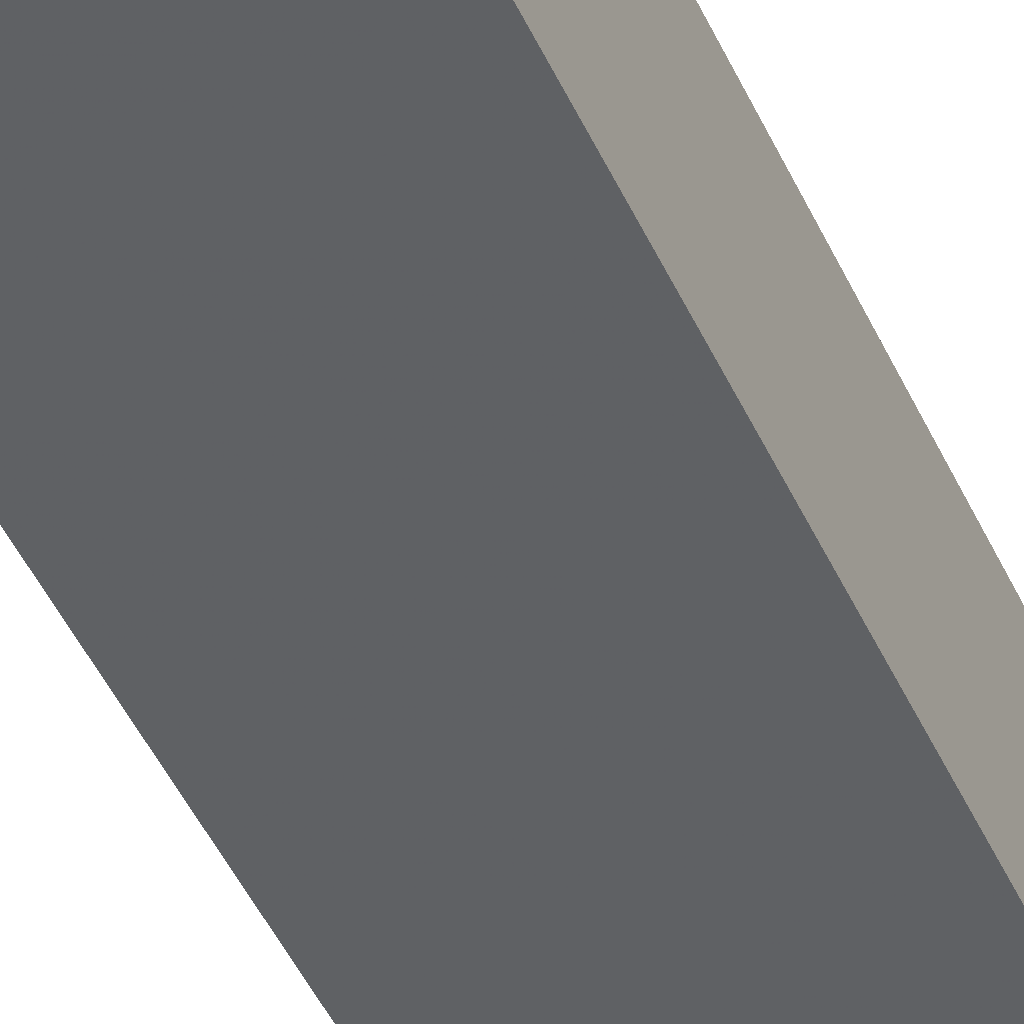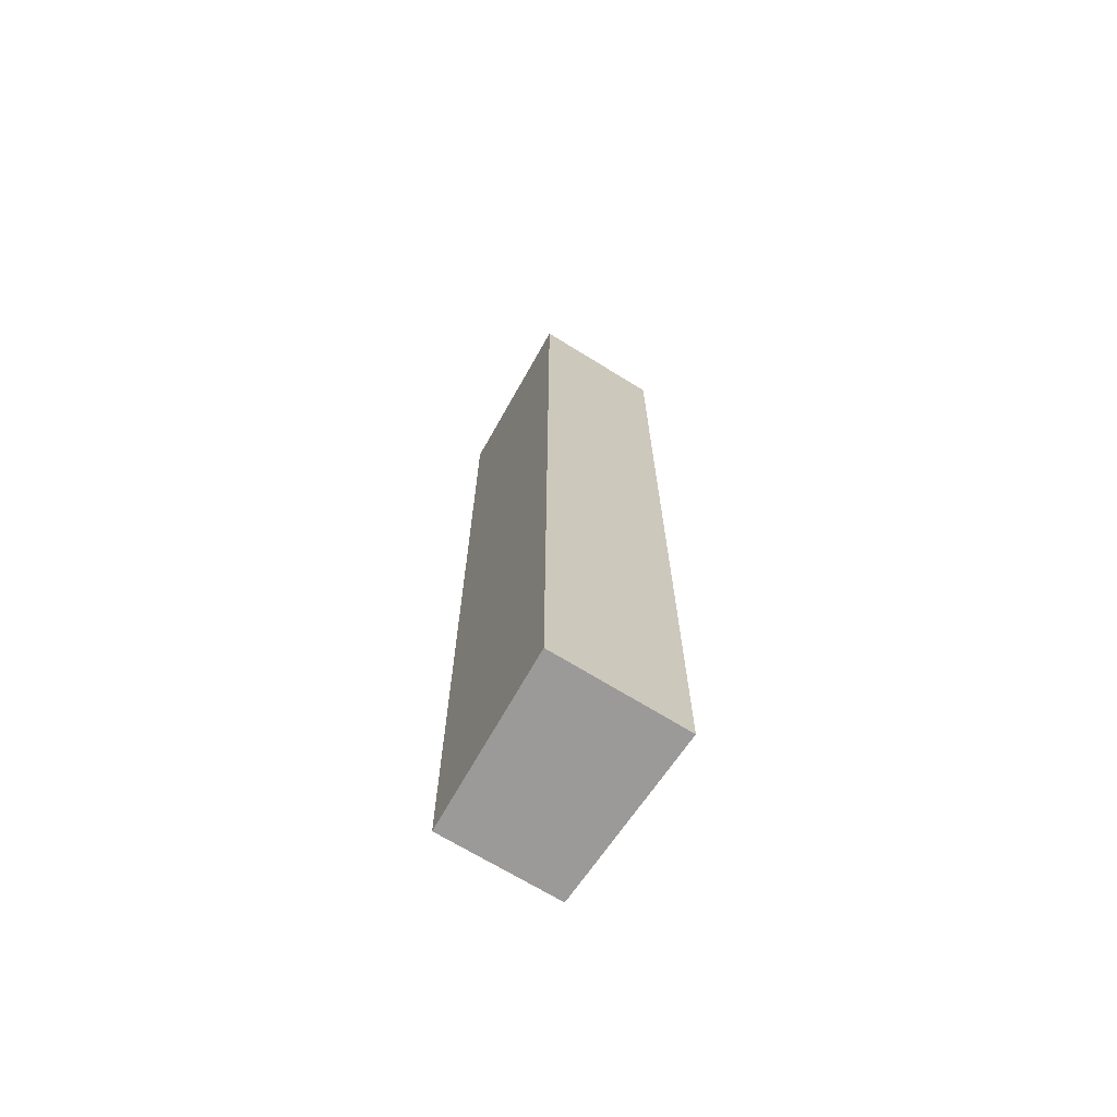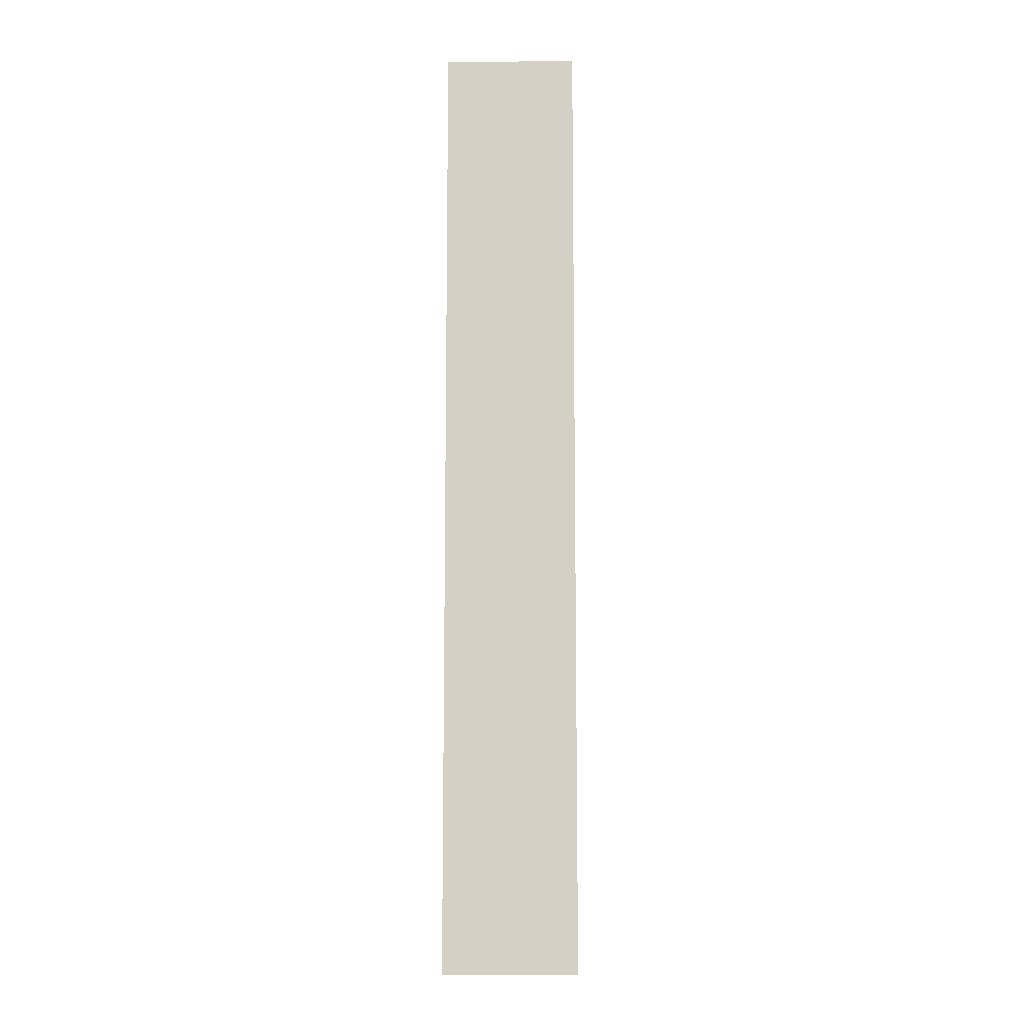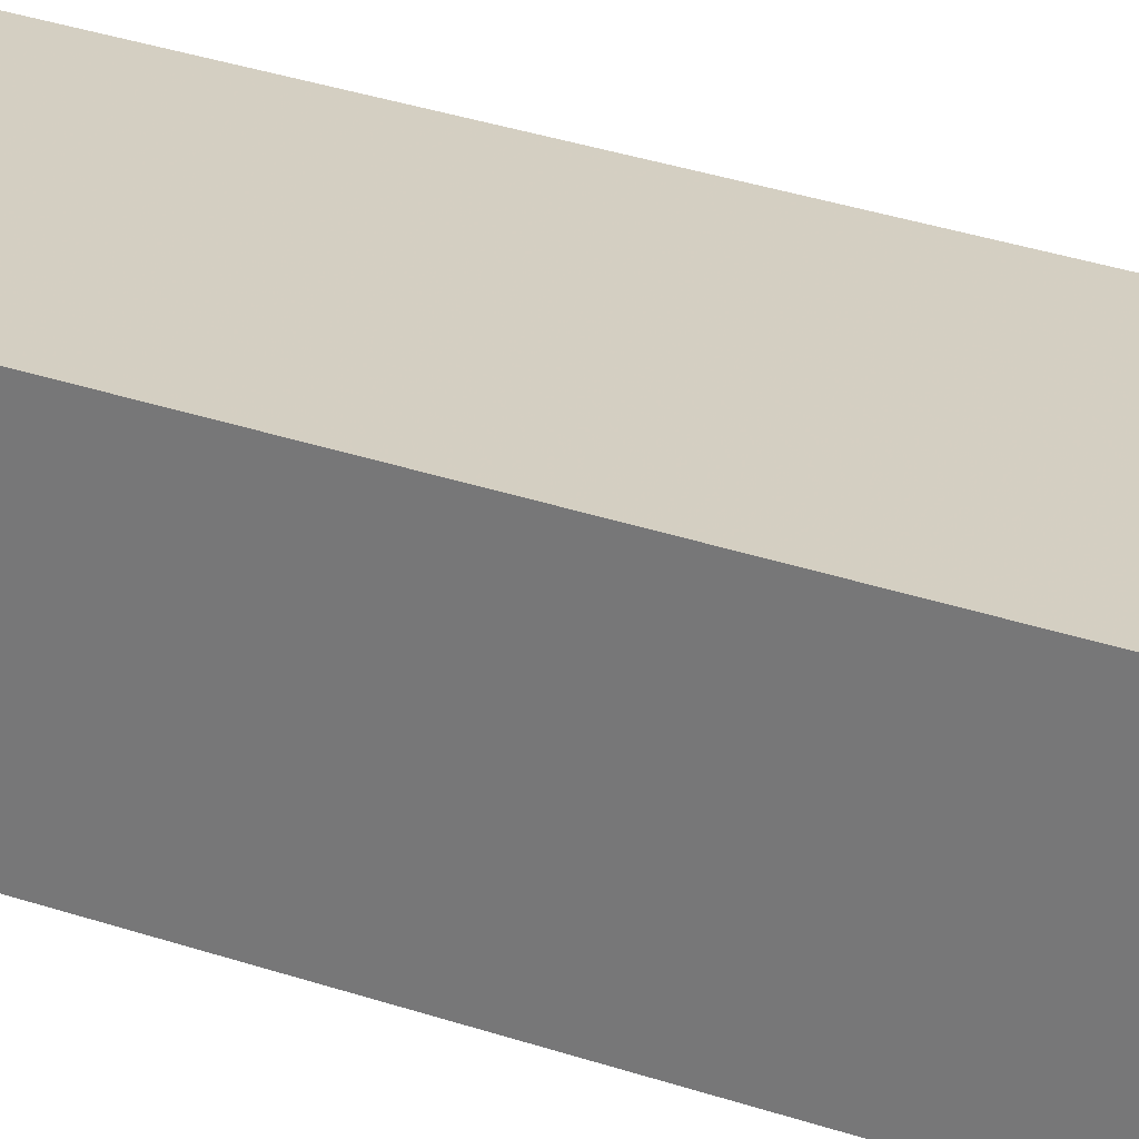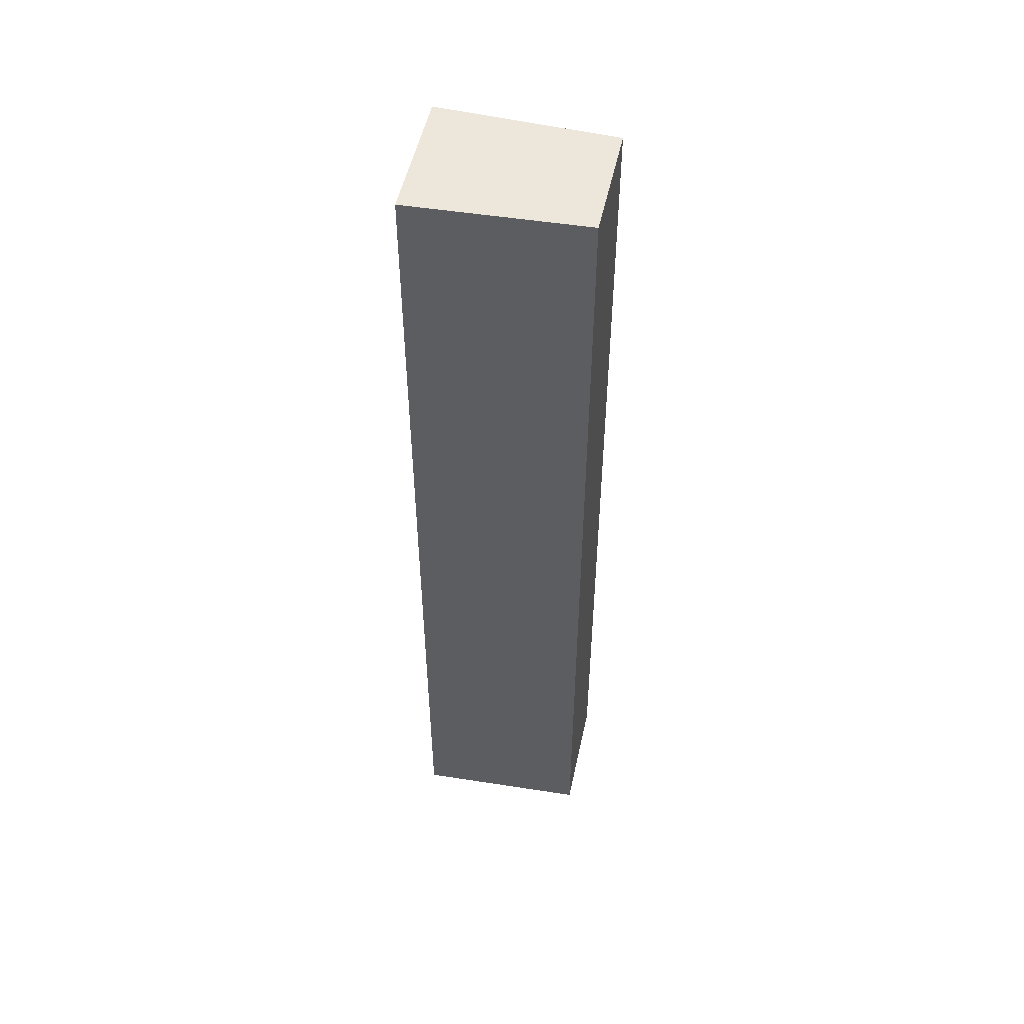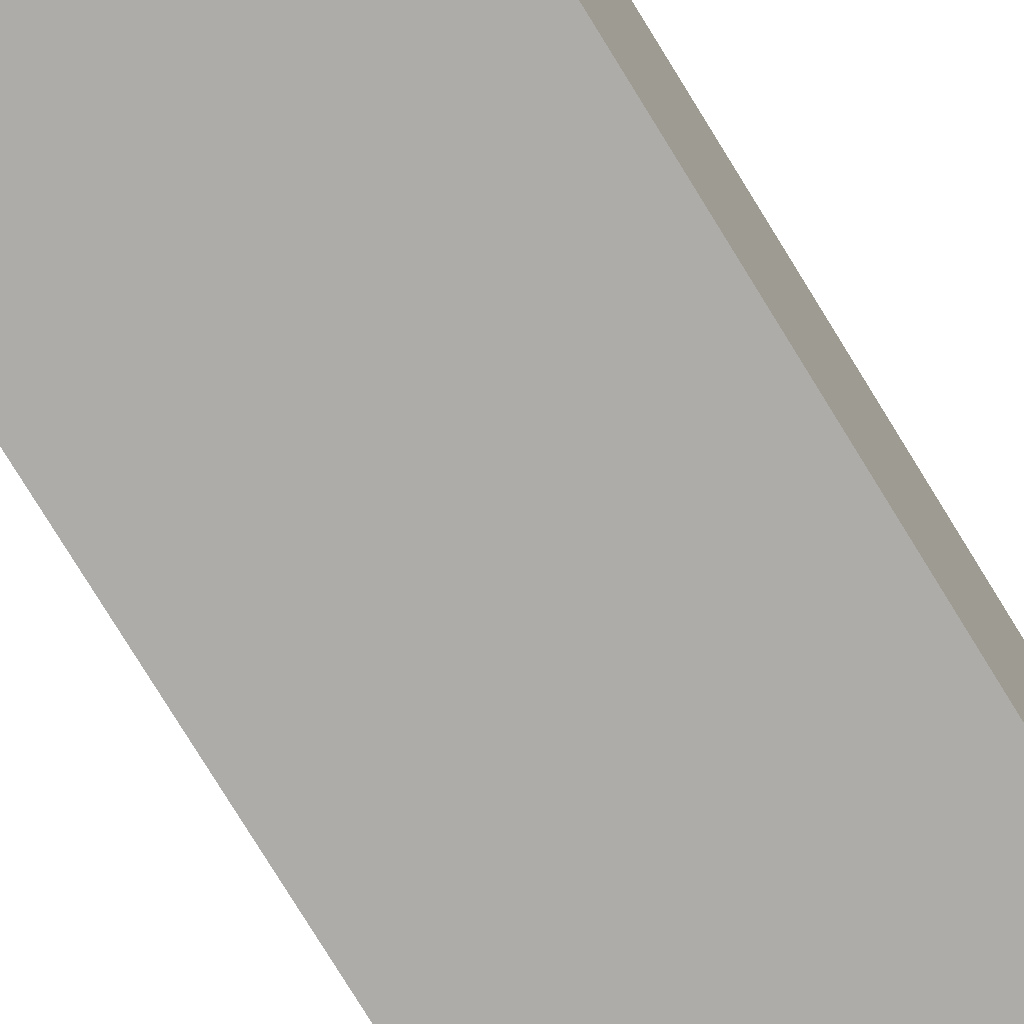
<metadata>
{"format":"obj","ext":"obj","renderer":"f3d","projection":"perspective","resolution":1024,"background":"white","views":[{"elev":-45.1,"azim":23.1,"up":"+Y"},{"elev":-69.4,"azim":-121.8,"up":"+Z"},{"elev":-10.2,"azim":-88.7,"up":"+Z"},{"elev":27.8,"azim":-61.3,"up":"+Y"},{"elev":51.4,"azim":12.0,"up":"+Z"},{"elev":-75.3,"azim":31.3,"up":"+Y"}]}
</metadata>
<code>
v 0.2877 -0.01891 0.3106
v 0.2877 -0.01891 0.007576
v 0.2879 0.01885 0.007576
v 0.2325 0.0212 0.3106
v 0.2325 -0.0212 0.3106
v 0.2325 0.0212 0.007576
v 0.2879 0.01885 0.3106
v 0.2325 -0.0212 0.007576
f 1 2 3
f 5 2 1
f 5 1 4
f 6 4 3
f 6 5 4
f 7 1 3
f 7 3 4
f 7 4 1
f 8 2 5
f 8 5 6
f 8 6 3
f 8 3 2

</code>
